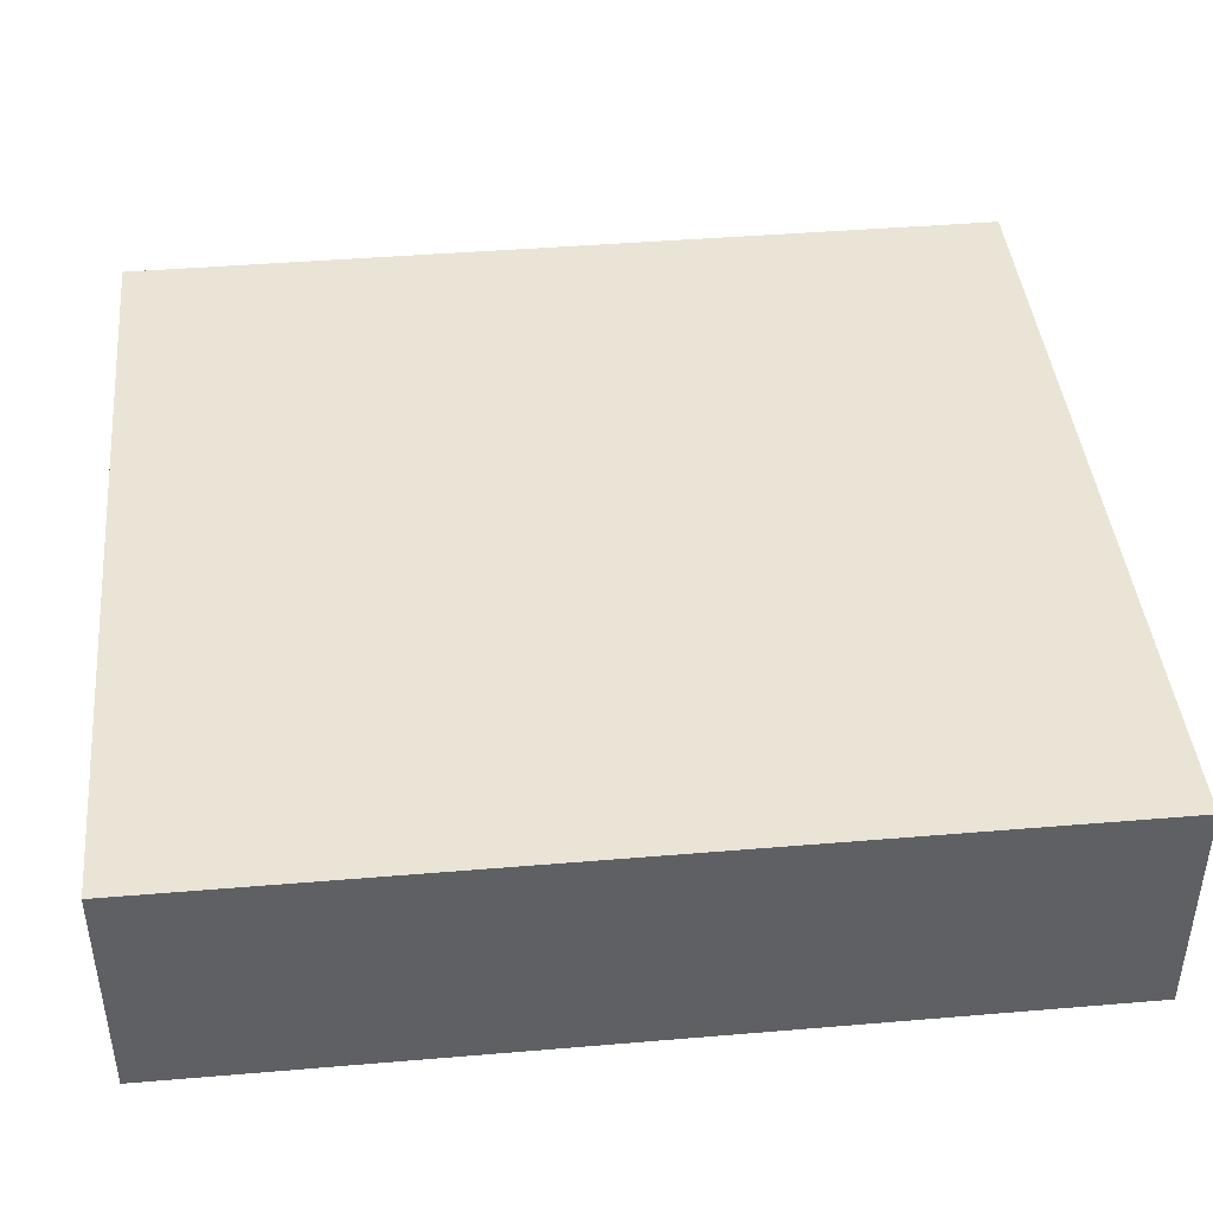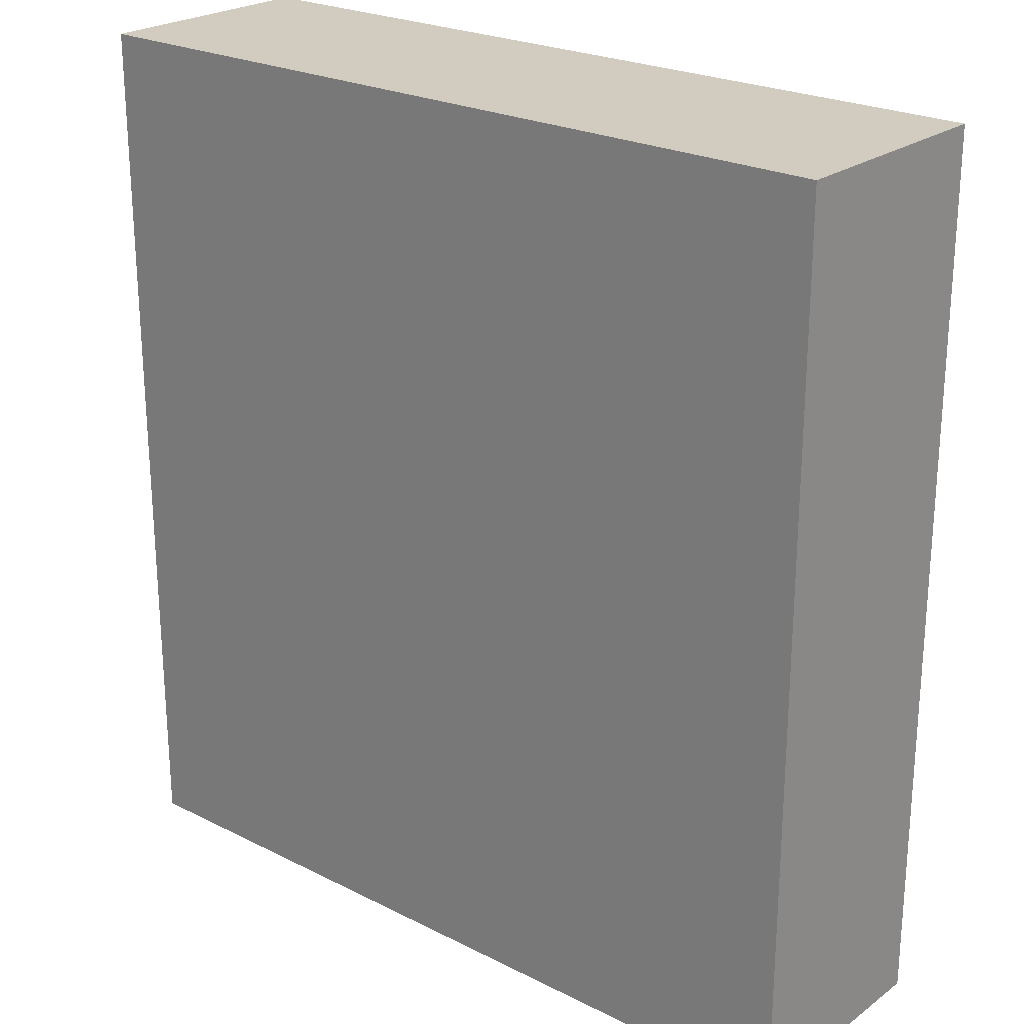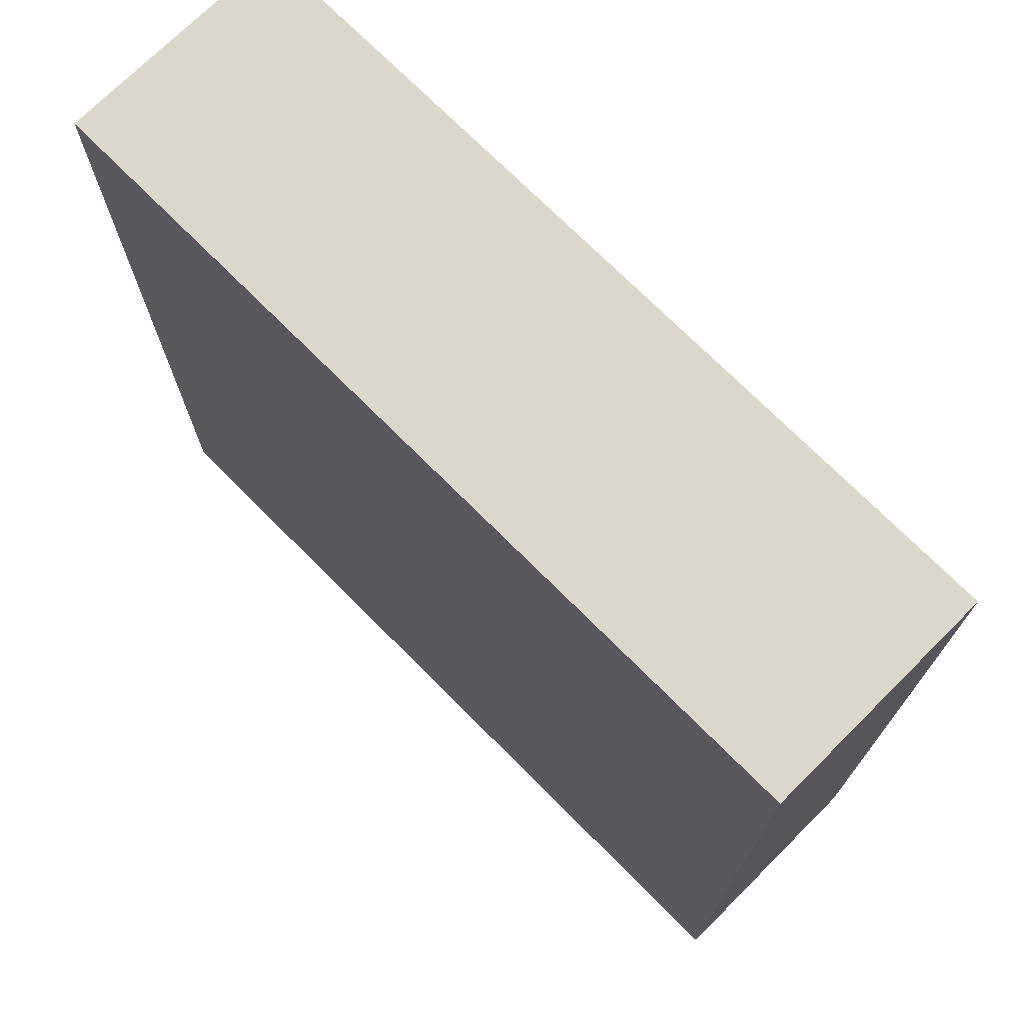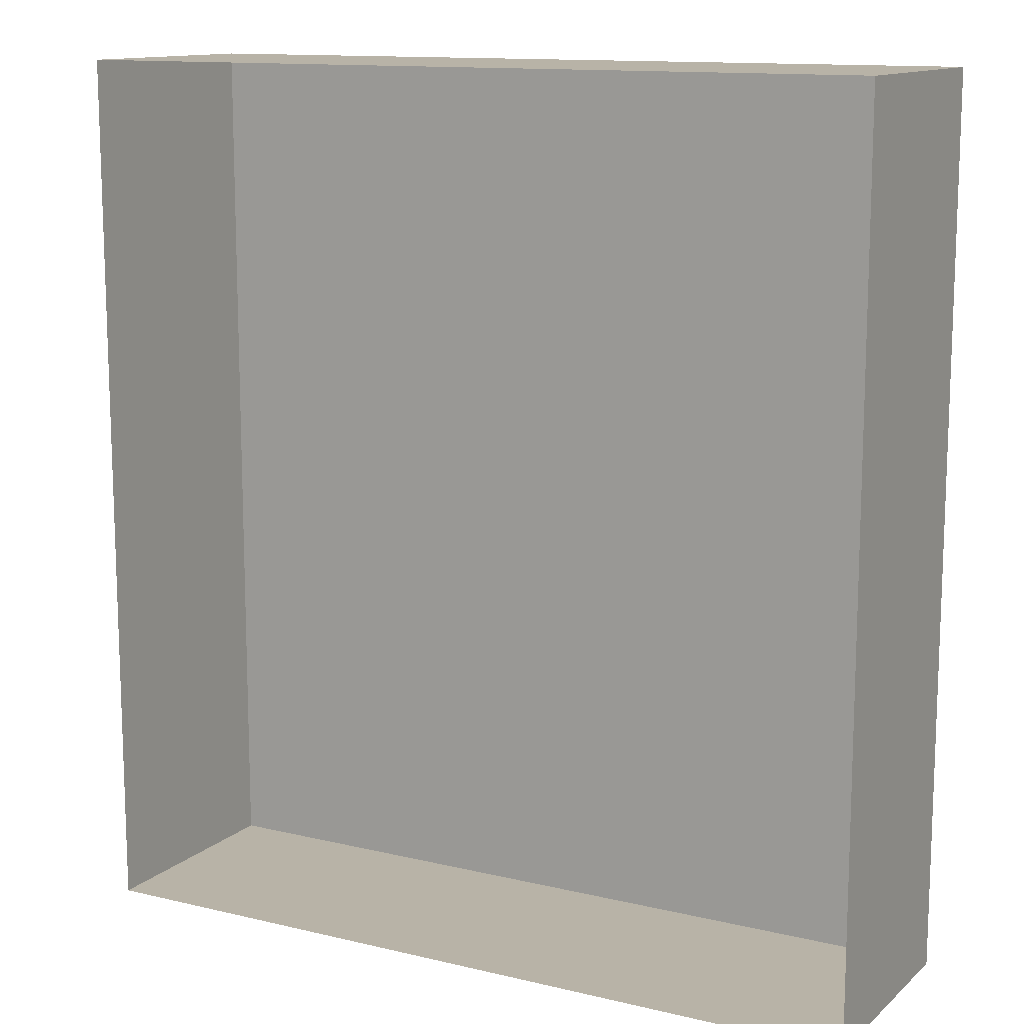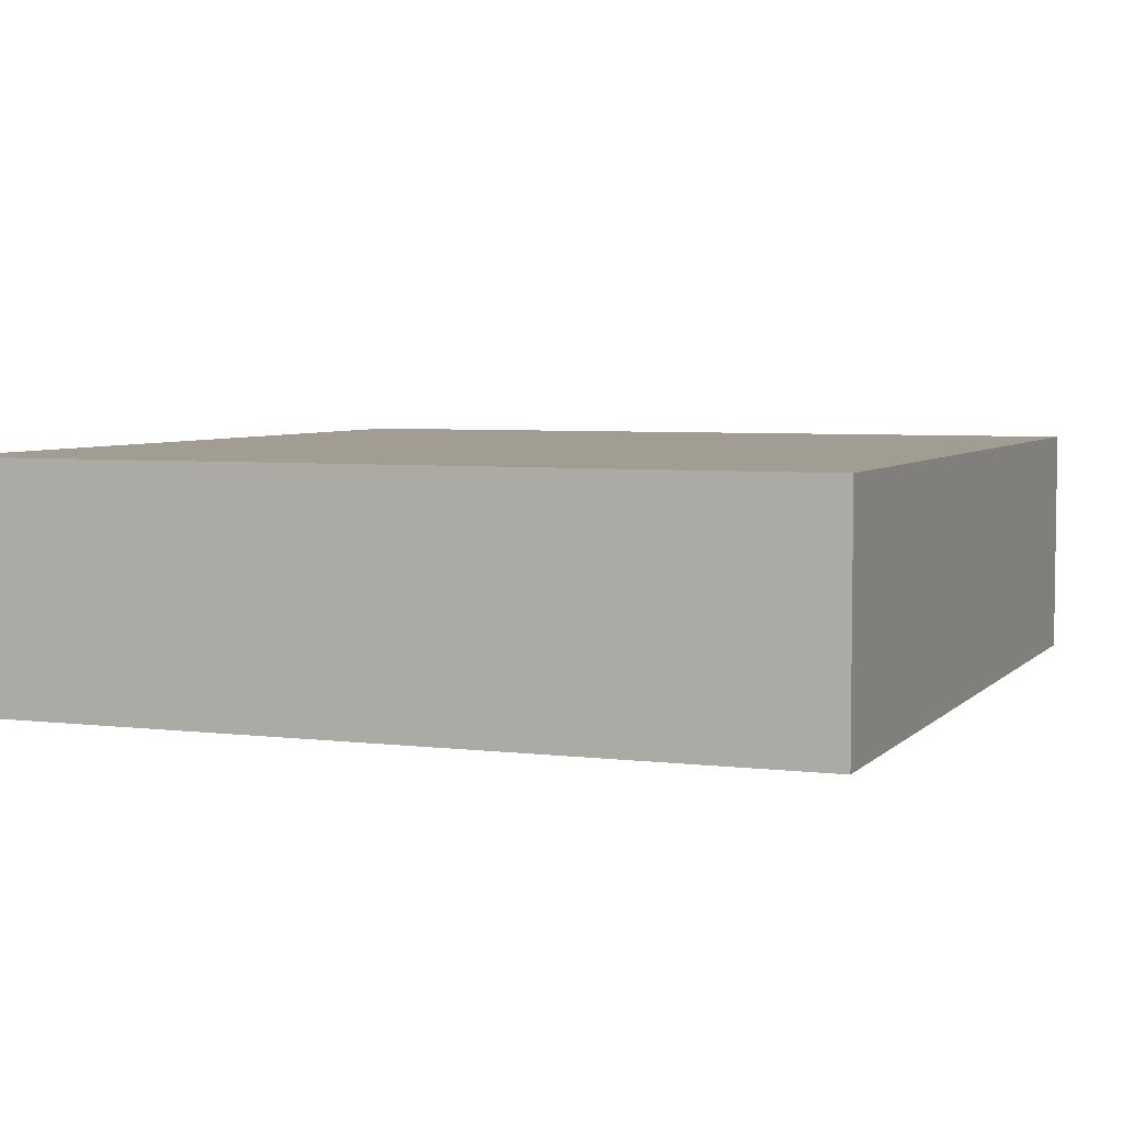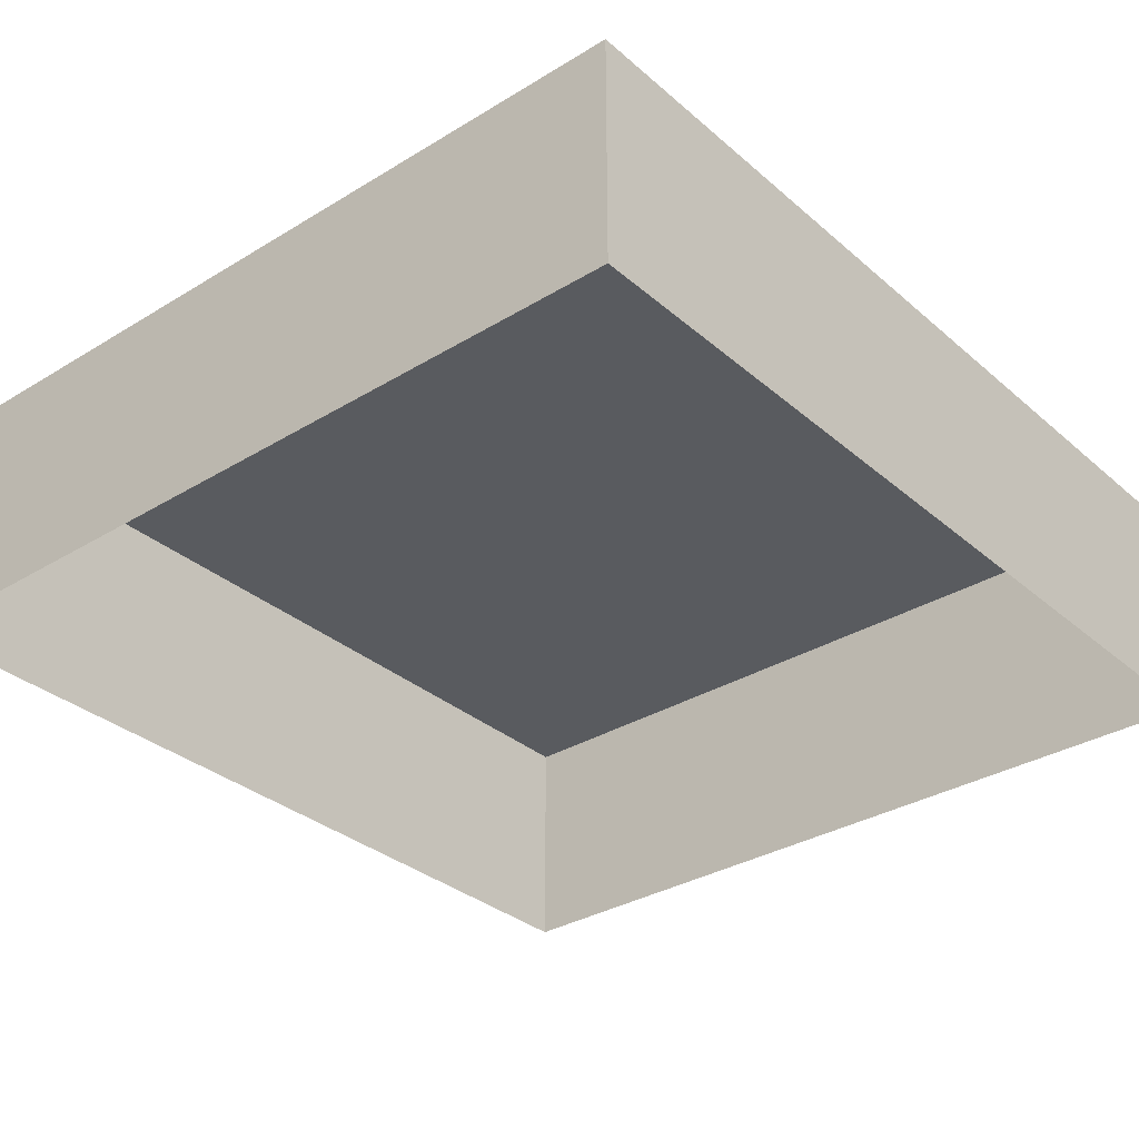
<metadata>
{"format":"obj","ext":"obj","renderer":"f3d","projection":"perspective","resolution":1024,"background":"white","views":[{"elev":42.7,"azim":84.3,"up":"+Y"},{"elev":23.8,"azim":-140.0,"up":"+Z"},{"elev":73.0,"azim":-134.9,"up":"+Z"},{"elev":12.7,"azim":28.9,"up":"+Z"},{"elev":4.9,"azim":-158.5,"up":"+Y"},{"elev":-32.6,"azim":-139.8,"up":"+Y"}]}
</metadata>
<code>
o mesh39/mesh39-geometry#mesh39-geometry
v 0.05813 0.006141 -0.2381
v 0.05813 0.02576 -0.1627
v 0.05813 0.006141 -0.1627
v 0.05813 0.02576 -0.2381
v -0.01194 0.006141 -0.1627
v -0.01194 0.02576 -0.2381
v -0.01194 0.02576 -0.1627
v -0.01194 0.006141 -0.2381
f 1 2 3
f 2 1 4
f 3 2 1
f 4 1 2
f 2 5 3
f 3 5 2
f 1 6 4
f 4 6 1
f 6 2 4
f 4 2 6
f 5 2 7
f 7 2 5
f 6 1 8
f 8 1 6
f 2 6 7
f 7 6 2
f 6 5 7
f 7 5 6
f 5 6 8
f 8 6 5

</code>
